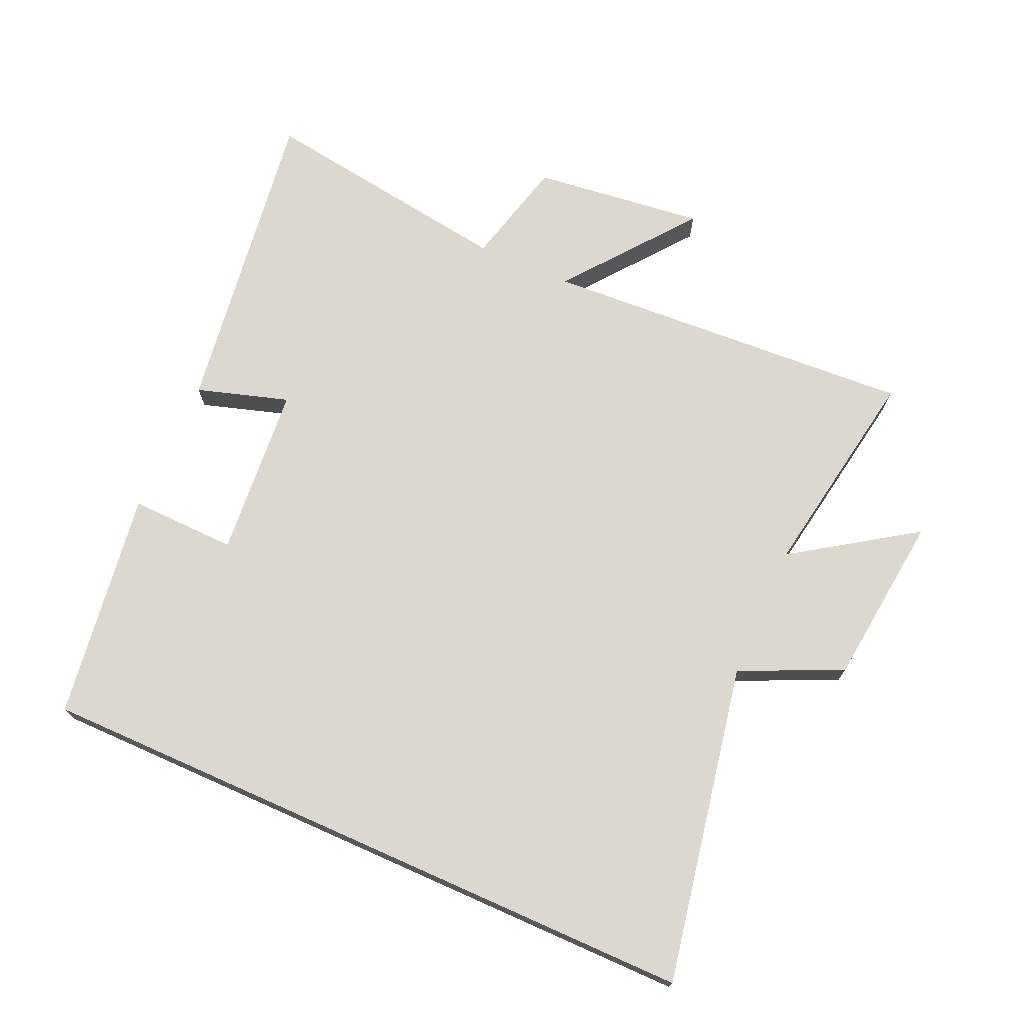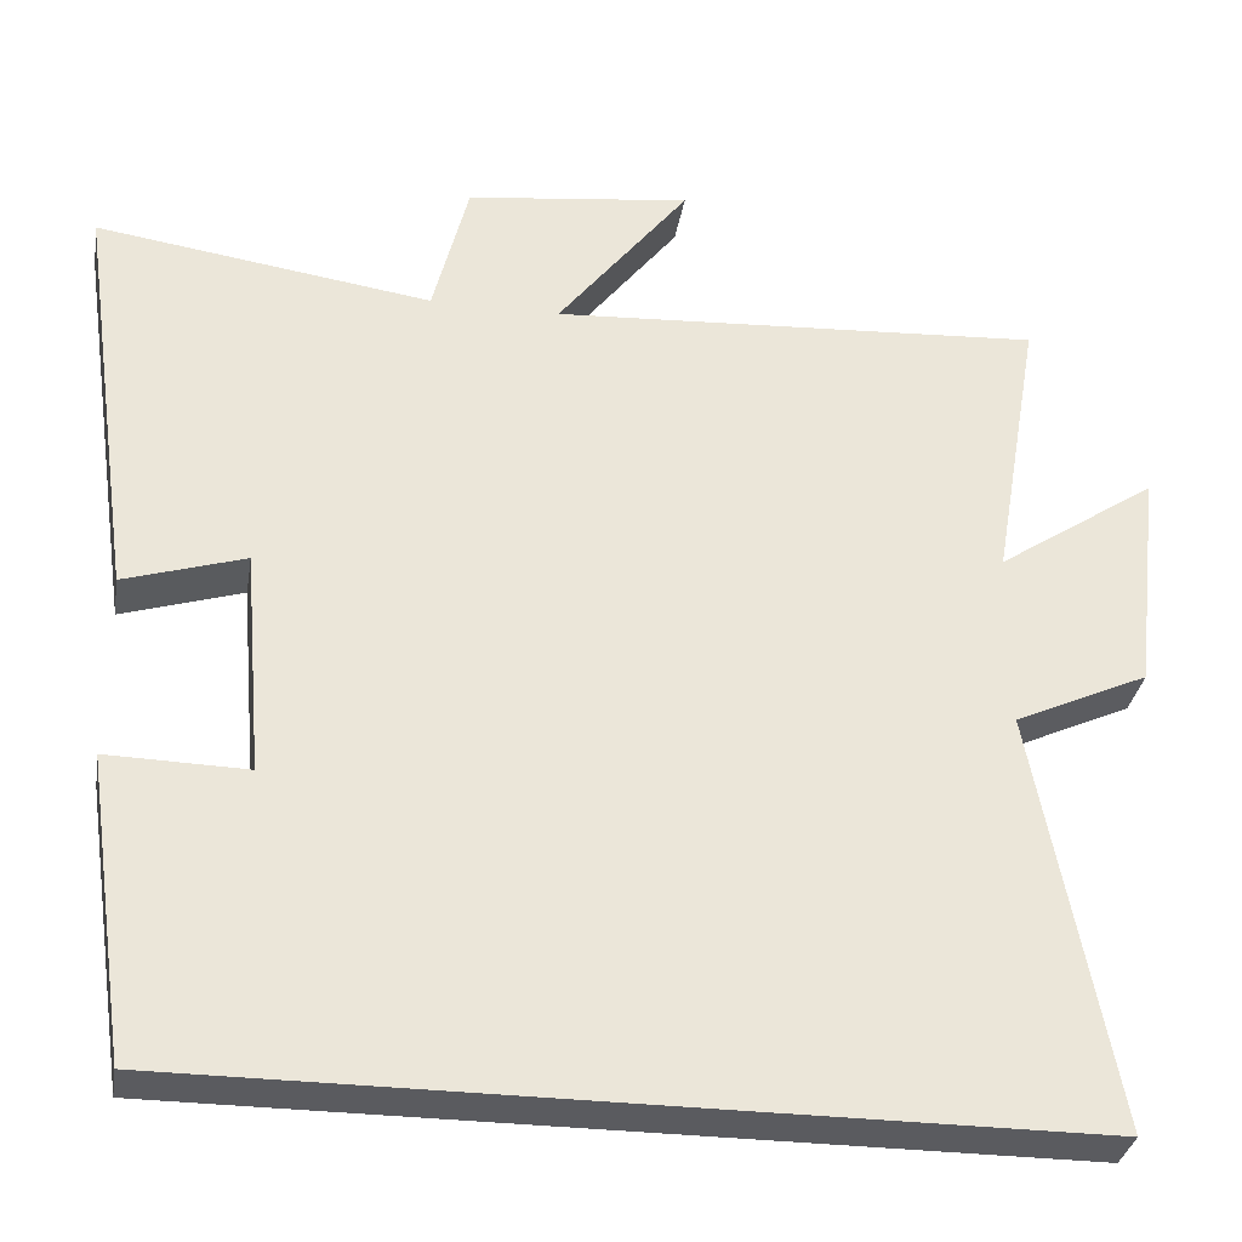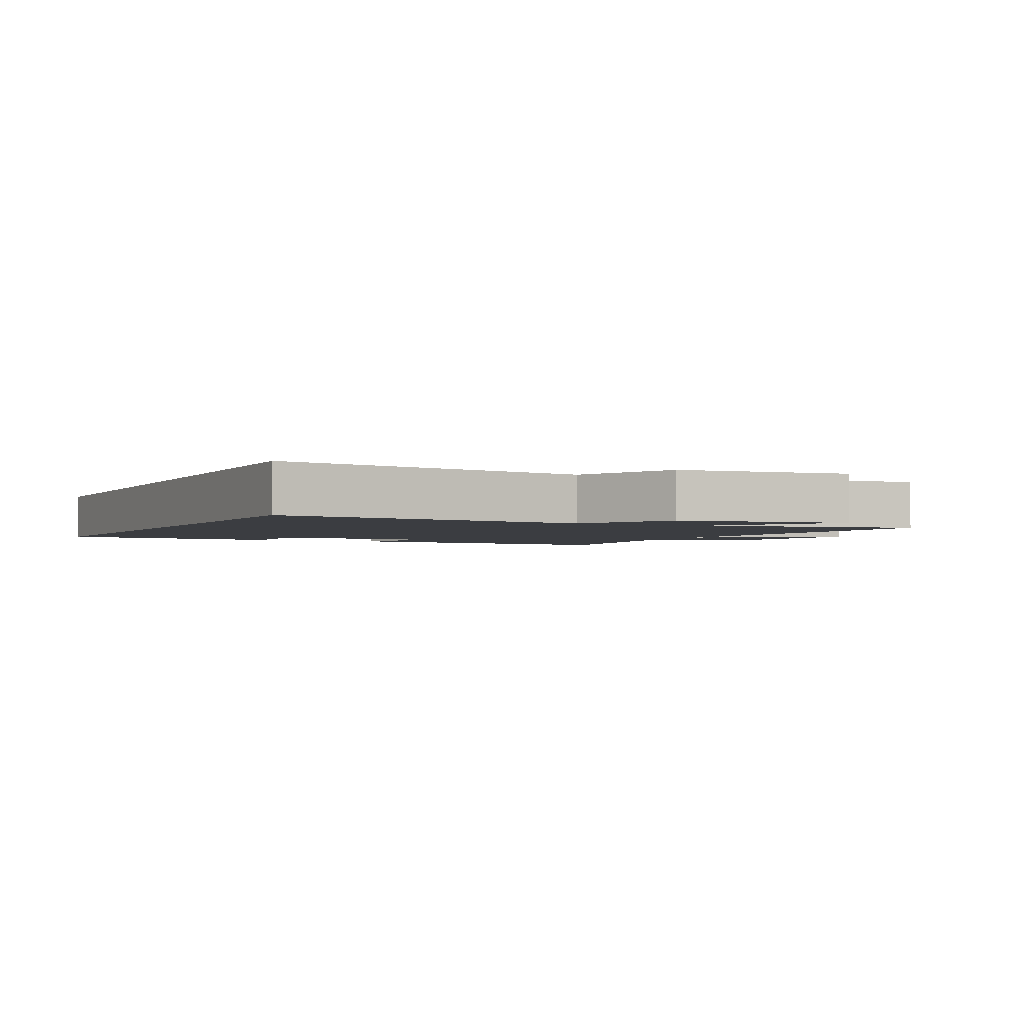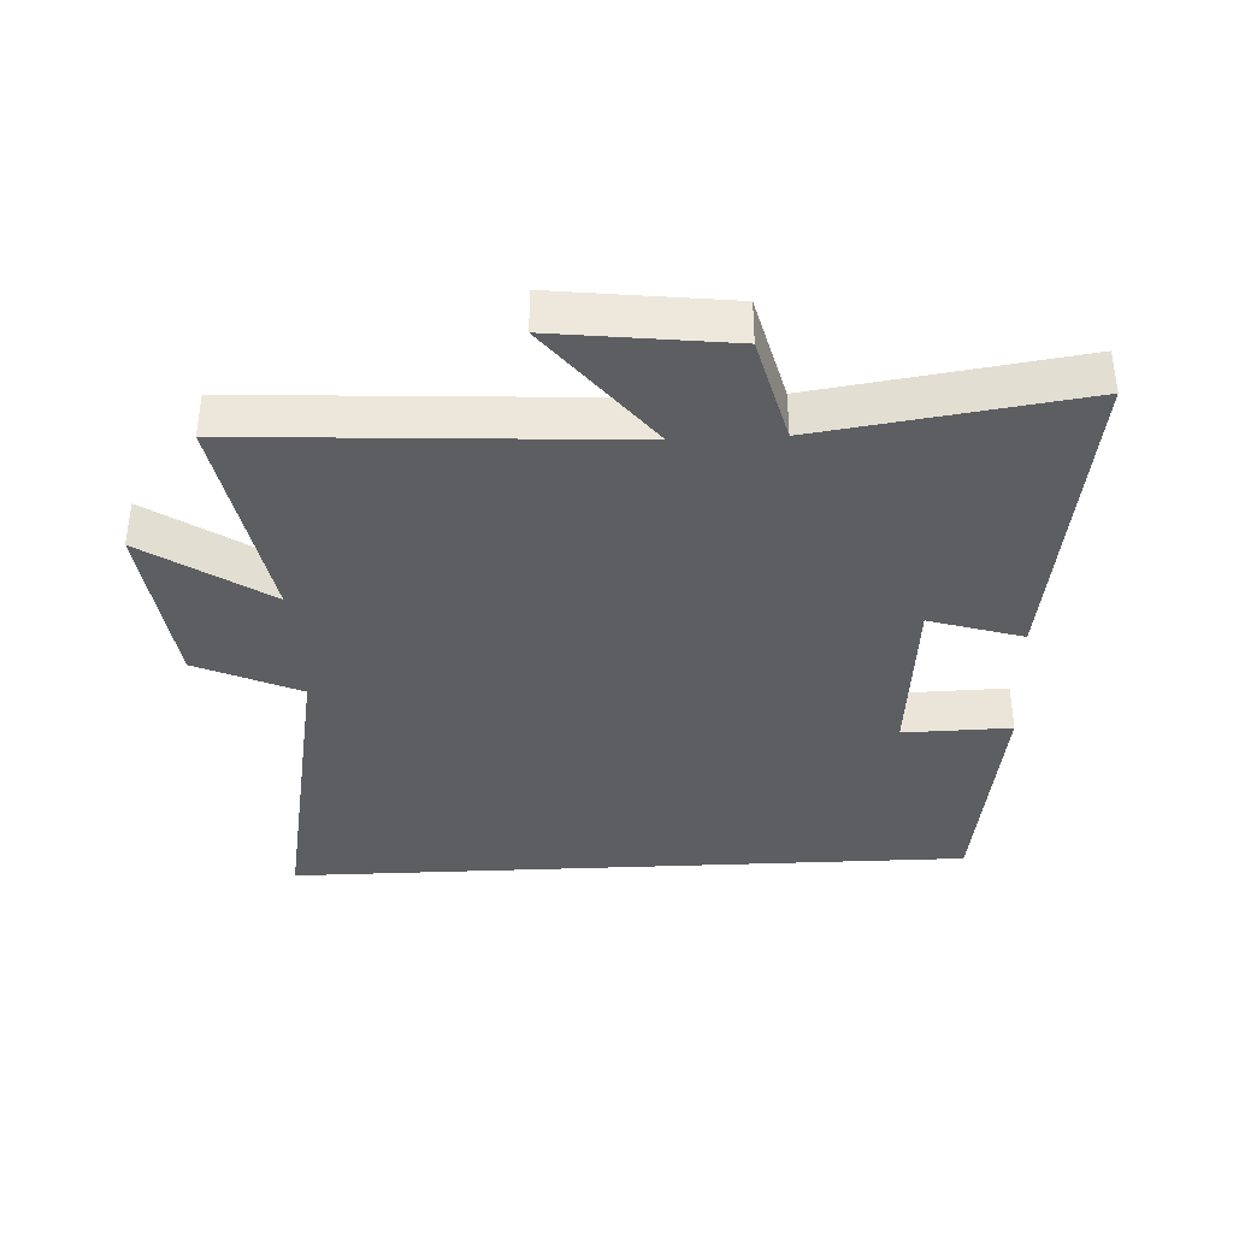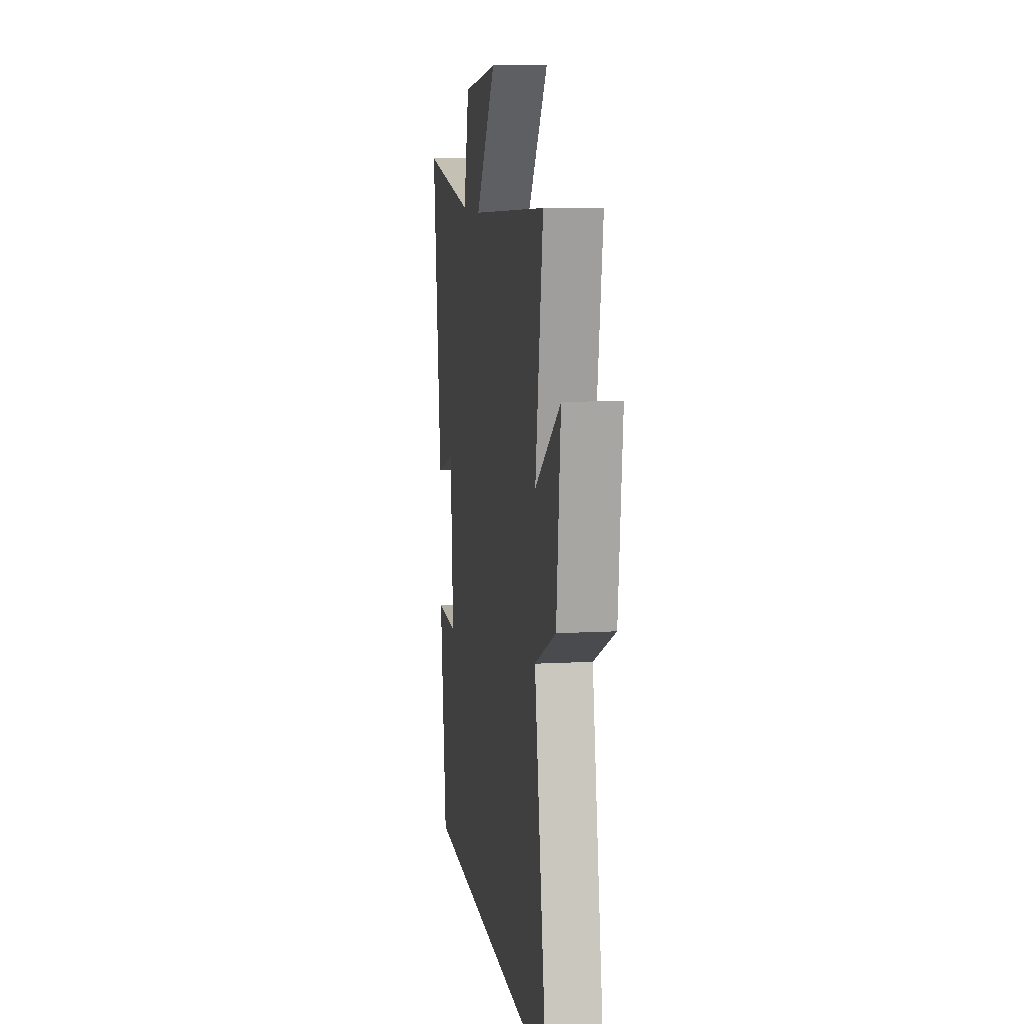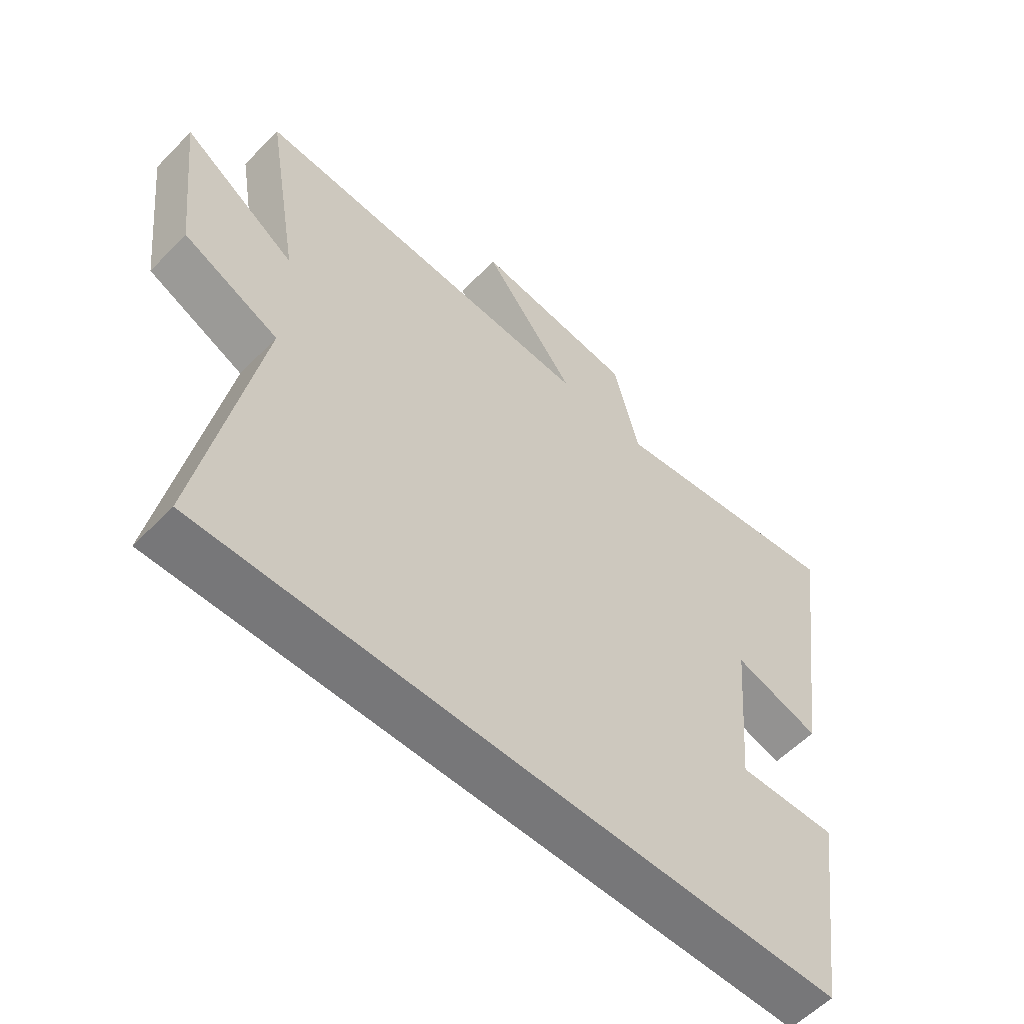
<metadata>
{"format":"obj","ext":"obj","renderer":"f3d","projection":"perspective","resolution":1024,"background":"white","views":[{"elev":72.2,"azim":-156.0,"up":"+Y"},{"elev":-32.8,"azim":170.7,"up":"+Z"},{"elev":-2.4,"azim":-115.6,"up":"+Y"},{"elev":-37.3,"azim":2.8,"up":"+Y"},{"elev":9.8,"azim":-98.1,"up":"+Z"},{"elev":-57.2,"azim":-43.5,"up":"+Z"}]}
</metadata>
<code>
v -0.556 0.07 0.534
v 0.021 0.07 0.5
v -0.133 0.07 0.697
v 0.131 0.07 0.665
v 0.173 0.07 0.5
v 0.568 0.07 0.558
v 0.5 0.07 0.071
v 0.358 0.07 0.115
v 0.336 0.07 -0.151
v 0.5 0.07 -0.147
v 0.45 0.07 -0.5
v -0.593 0.07 -0.5
v -0.5 0.07 -0.009
v -0.657 0.07 0.063
v -0.687 0.07 0.329
v -0.5 0.07 0.203
v -0.556 0 0.534
v 0.021 0 0.5
v -0.133 0 0.697
v 0.131 0 0.665
v 0.173 0 0.5
v 0.568 0 0.558
v 0.5 0 0.071
v 0.358 0 0.115
v 0.336 0 -0.151
v 0.5 0 -0.147
v 0.45 0 -0.5
v -0.593 0 -0.5
v -0.5 0 -0.009
v -0.657 0 0.063
v -0.687 0 0.329
v -0.5 0 0.203
f 13 14 15 16
f 11 12 13
f 11 13 16
f 9 10 11
f 9 11 16 1
f 5 6 7 8
f 5 8 9
f 2 3 4 5
f 2 5 9
f 1 2 9
f 32 31 30 29
f 29 28 27
f 32 29 27
f 27 26 25
f 17 32 27 25
f 24 23 22 21
f 25 24 21
f 21 20 19 18
f 25 21 18
f 25 18 17
f 1 17 18 2
f 2 18 19 3
f 3 19 20 4
f 4 20 21 5
f 5 21 22 6
f 6 22 23 7
f 7 23 24 8
f 8 24 25 9
f 9 25 26 10
f 10 26 27 11
f 11 27 28 12
f 12 28 29 13
f 13 29 30 14
f 14 30 31 15
f 15 31 32 16
f 16 32 17 1

</code>
